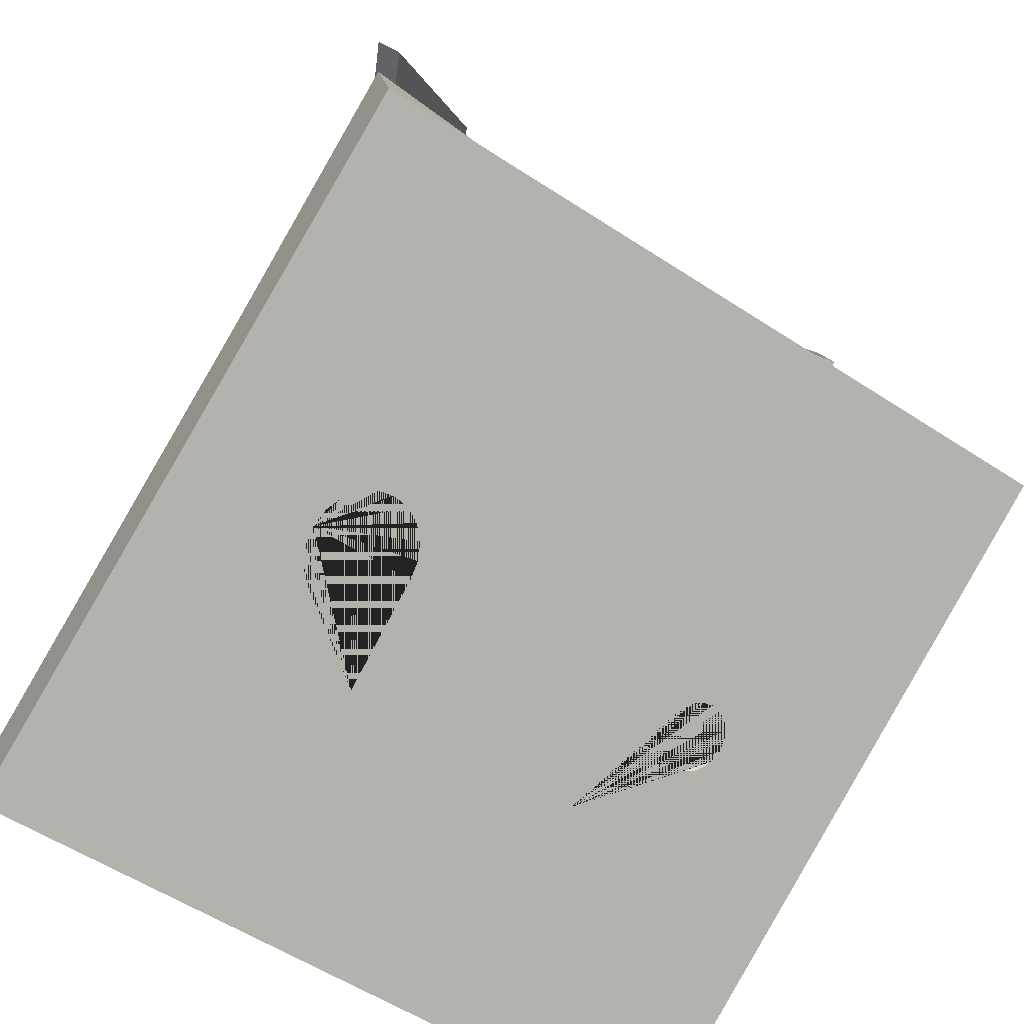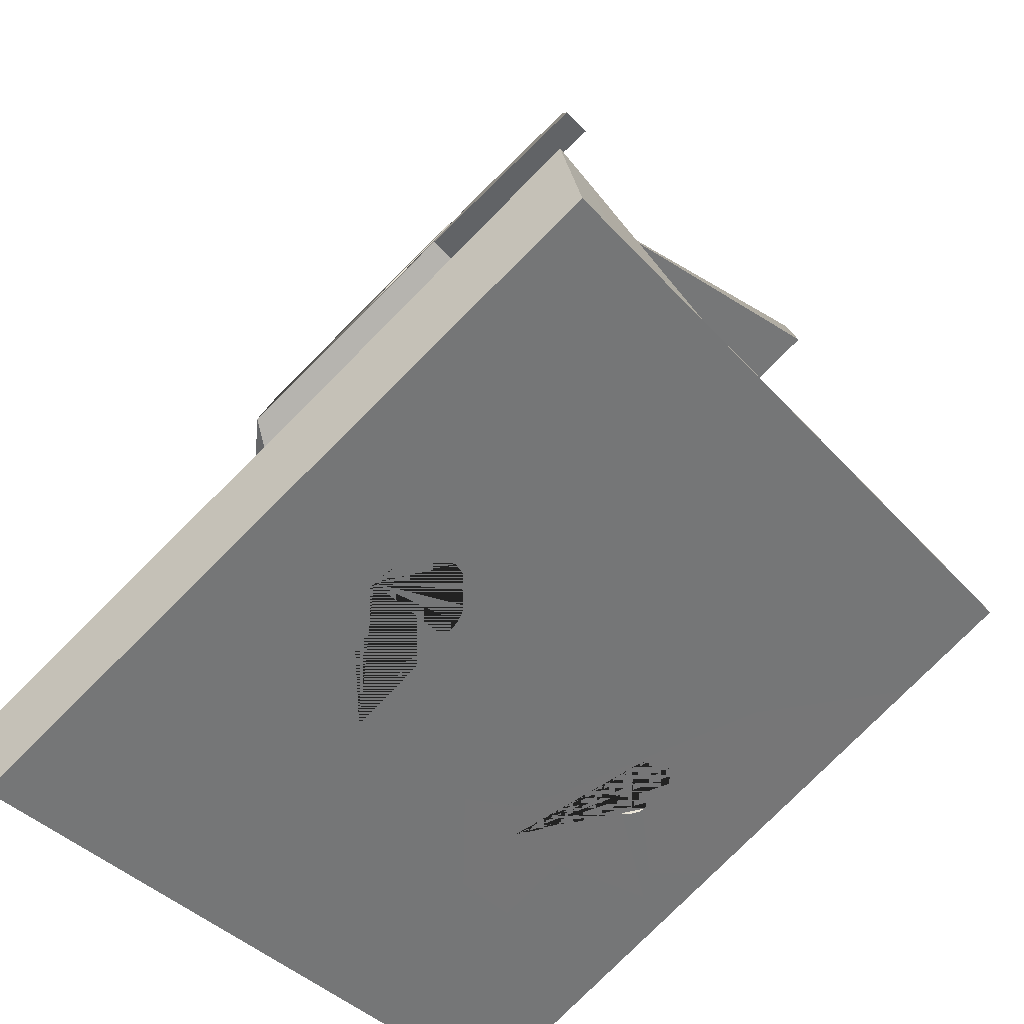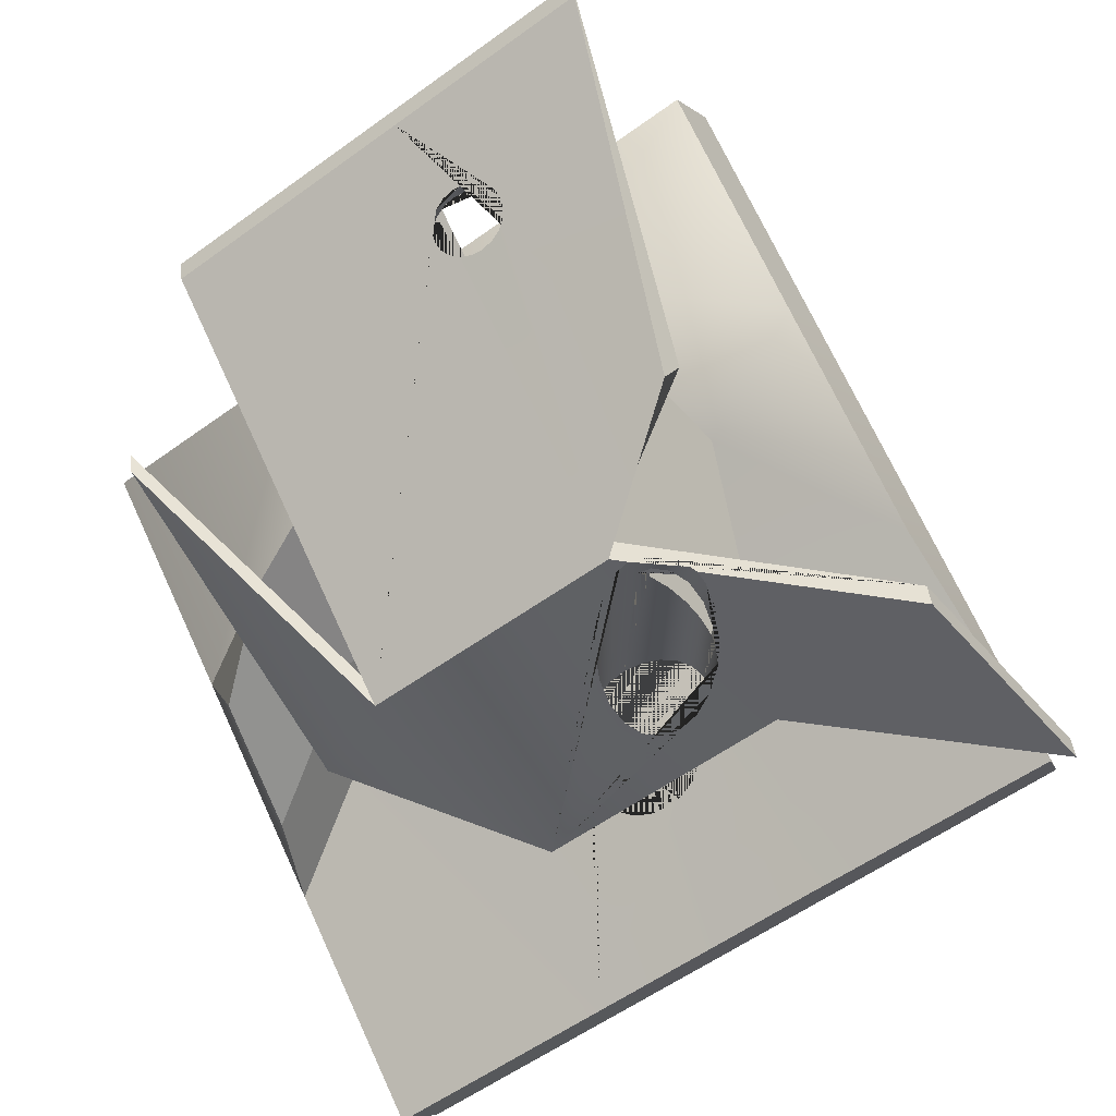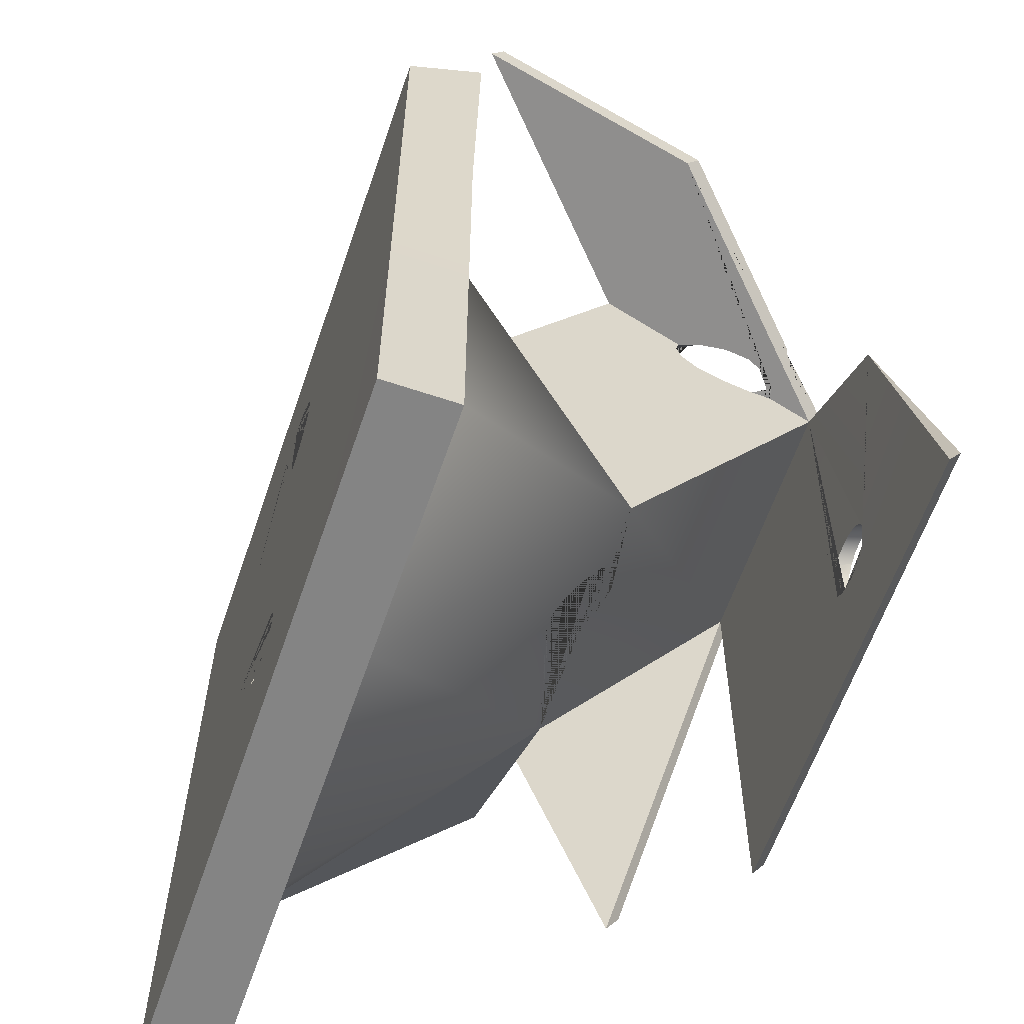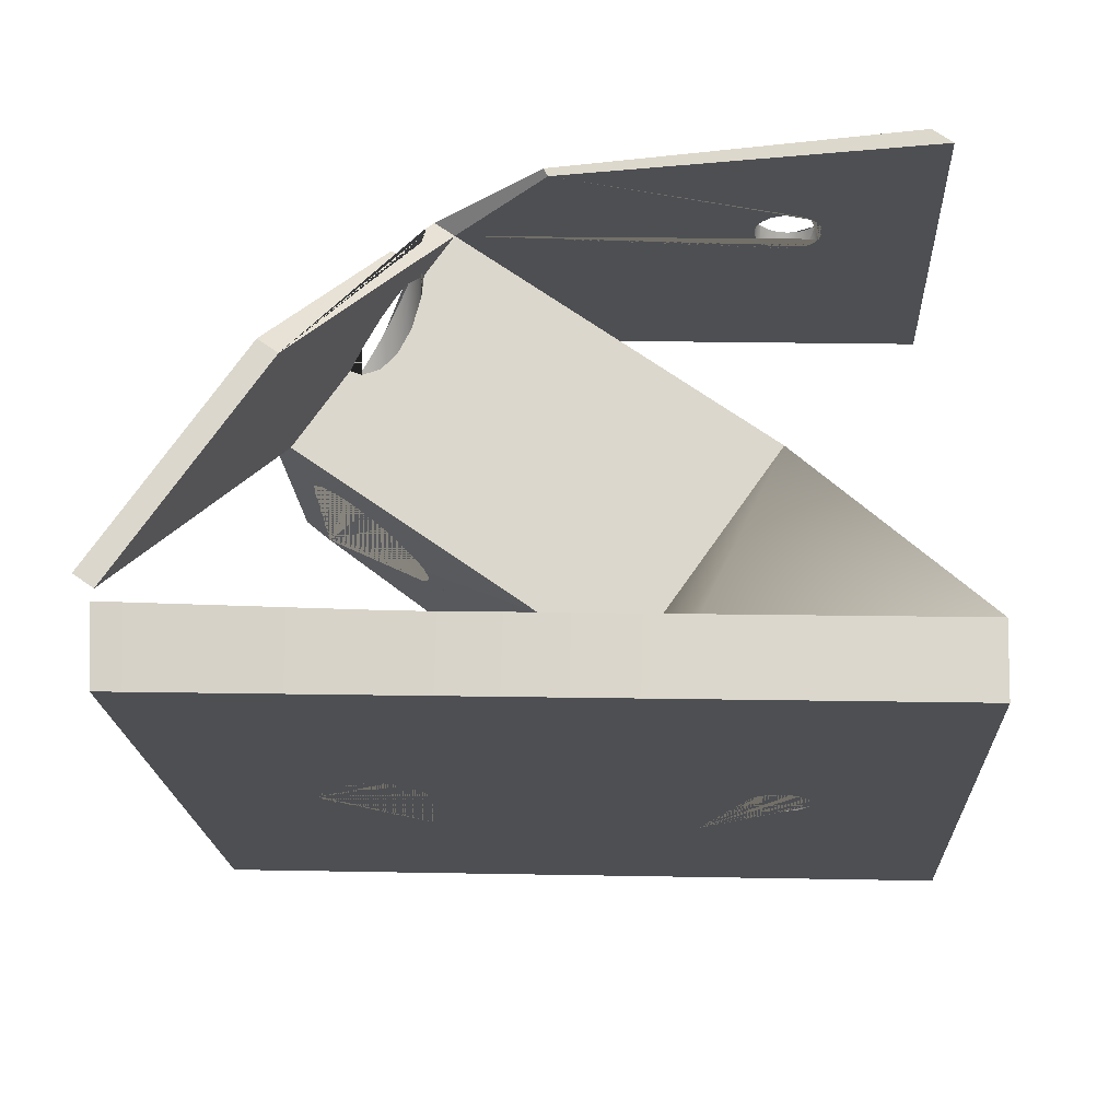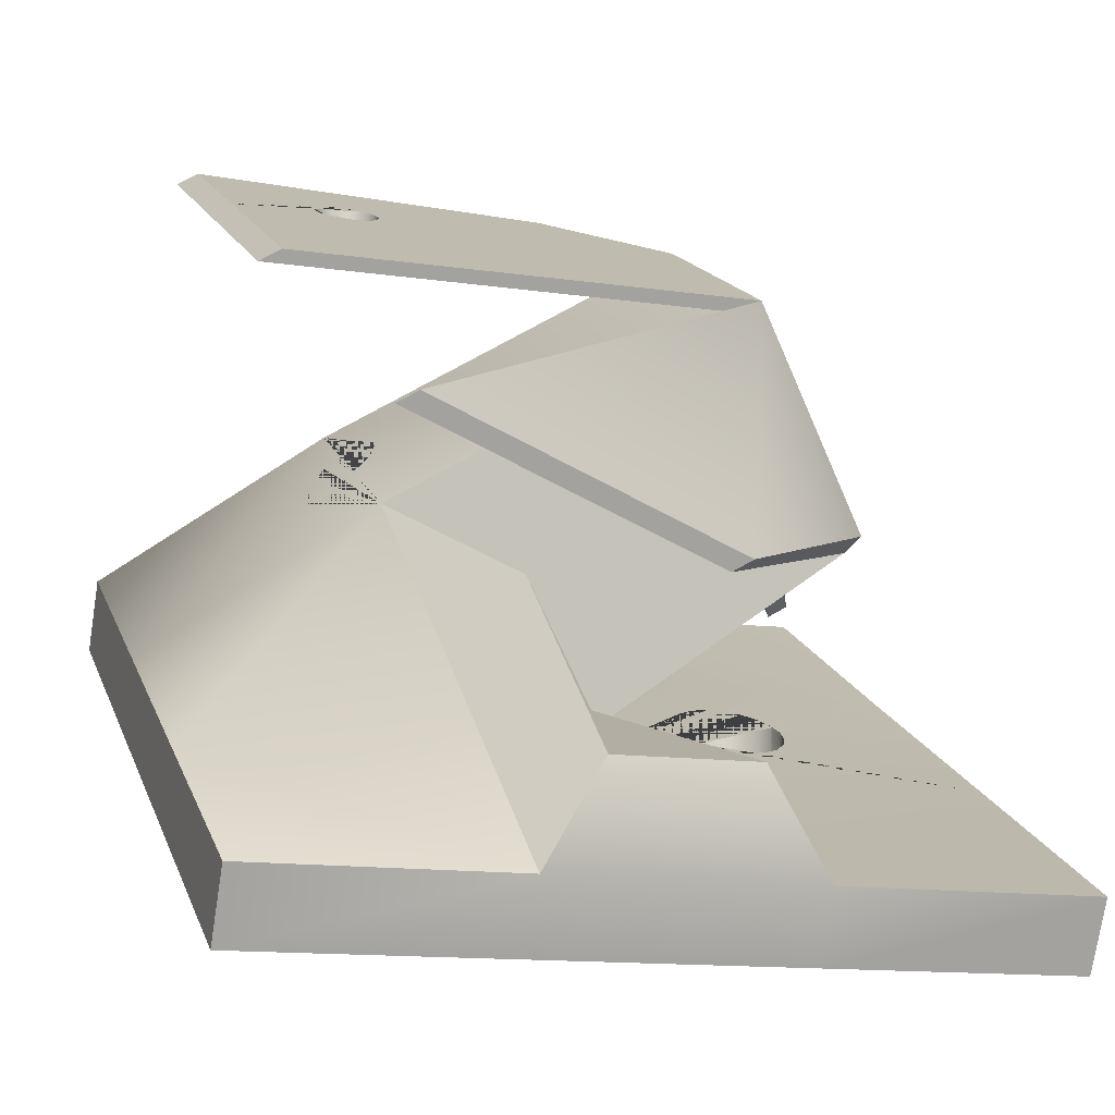
<metadata>
{"format":"obj","ext":"obj","renderer":"f3d","projection":"perspective","resolution":1024,"background":"white","views":[{"elev":-56.0,"azim":55.4,"up":"+Y"},{"elev":-37.7,"azim":35.9,"up":"+Y"},{"elev":71.0,"azim":-24.8,"up":"+Y"},{"elev":-61.4,"azim":99.9,"up":"+Z"},{"elev":10.9,"azim":93.0,"up":"+Y"},{"elev":-13.5,"azim":-108.9,"up":"+Y"}]}
</metadata>
<code>
g default
v -2.404 -0.9219 3.155
v -0.3123 0.2267 3.155
v -0.649 0.8398 3.155
v -2.741 -0.3088 3.155
v -2.404 -0.9219 0.7317
v -2.741 -0.3088 0.7317
v -0.3123 0.2267 0.7317
v 1.779 1.375 3.155
v 1.443 1.988 3.155
v -2.404 -0.9219 -1.692
v -2.741 -0.3088 -1.692
v -0.3123 0.2267 -1.692
v 0.676 0.7694 0.7655
v 0.5171 0.6821 0.7907
v 0.3738 0.6034 0.8637
v 0.26 0.541 0.9774
v 0.187 0.5009 1.121
v 0.1619 0.487 1.28
v 0.187 0.5009 1.438
v 0.26 0.541 1.582
v 0.3738 0.6034 1.696
v 0.5171 0.6821 1.769
v 0.676 0.7694 1.794
v 3.871 2.524 3.155
v 0.7971 1.584 1.775
v 0.676 1.518 1.794
v 0.5171 1.43 1.769
v 0.3738 1.349 1.696
v 0.26 1.282 1.582
v 0.187 1.237 1.438
v 0.1619 1.217 1.28
v 0.187 1.225 1.121
v 0.26 1.26 0.9774
v 0.3721 1.318 0.8654
v -0.5829 0.7195 -1.177
v -2.404 -0.9219 -4.115
v -2.741 -0.3088 -4.115
v -2.675 0.6416 -1.115
v -0.3123 0.2267 -4.115
v 1.779 1.375 0.7317
v 0.8348 0.8566 1.769
v 0.9781 0.9353 1.696
v 1.092 0.9978 1.582
v 1.165 1.038 1.438
v 1.19 1.052 1.28
v 1.165 1.038 1.121
v 1.092 0.9978 0.9774
v 0.9781 0.9353 0.8637
v 0.8348 0.8566 0.7907
v 0.676 1.485 0.7655
v 0.5171 1.396 0.7907
v 0.3738 1.319 0.8637
v 3.871 2.524 0.7317
v 3.67 3.217 3.174
v 0.8348 1.574 0.7907
v 0.9781 1.657 0.8637
v 1.092 1.724 0.9774
v 1.165 1.769 1.121
v 1.19 1.788 1.28
v 1.165 1.779 1.438
v 1.092 1.743 1.582
v 0.9781 1.683 1.696
v 0.8348 1.605 1.769
v 2.461 2.426 -1.047
v -2.666 0.6507 0.2121
v -0.649 0.8398 -4.115
v -2.022 2.173 -1.574
v 1.779 1.375 -4.115
v 0.5585 0.7049 -2.701
v 0.5003 0.6729 -2.671
v 0.4341 0.6366 -2.605
v 0.3917 0.6132 -2.522
v 0.3889 0.6117 -2.504
v 1.859 1.422 -1.681
v 3.534 3.137 0.7317
v 0.3773 2.75 0.8619
v 0.3738 2.75 0.8637
v 0.3567 2.754 0.8808
v -0.7024 2.918 1.851
v -1.491 1.206 -0.8331
v 1.443 1.988 -4.115
v -0.5992 3.041 -2.398
v 0.377 0.6053 -2.429
v 0.3917 0.6134 -2.337
v 0.4341 0.6369 -2.254
v 0.5003 0.6734 -2.187
v 0.5836 0.7193 -2.145
v 0.676 0.7702 -2.13
v 0.7683 0.821 -2.145
v 0.8517 0.8668 -2.187
v 0.9178 0.9032 -2.254
v 0.9603 0.9264 -2.337
v 0.9749 0.9344 -2.429
v 0.9603 0.9262 -2.522
v 0.9178 0.9028 -2.605
v 0.8517 0.8663 -2.671
v 0.7683 0.8203 -2.714
v 0.676 0.7695 -2.728
v 0.5836 0.7186 -2.714
v 3.871 2.524 -1.692
v 3.534 3.137 -1.692
v 0.26 2.775 0.9774
v 0.187 2.845 1.121
v 0.1619 2.952 1.28
v 0.187 3.088 1.438
v 0.26 3.237 1.582
v 0.3738 3.386 1.696
v 0.5171 3.52 1.769
v 0.676 3.626 1.794
v 0.8348 3.693 1.769
v 0.9781 3.716 1.696
v 1.092 3.691 1.582
v 1.165 3.621 1.438
v 1.19 3.513 1.28
v 1.165 3.378 1.121
v 1.092 3.228 0.9774
v 0.9781 3.079 0.8637
v 0.8348 2.945 0.7907
v 0.676 2.839 0.7655
v 0.5171 2.772 0.7907
v 1.518 4.143 1.869
v 0.5171 5.884 0.7907
v 0.3738 5.681 0.8637
v 0.26 5.426 0.9774
v 0.3819 3.58 -2.398
v 0.377 3.538 -2.429
v 0.3917 3.429 -2.522
v 0.4341 3.347 -2.605
v 0.5003 3.299 -2.671
v 0.5836 3.291 -2.714
v 0.676 3.323 -2.728
v 0.7683 3.393 -2.714
v 0.8517 3.492 -2.671
v 0.9178 3.612 -2.605
v 0.9603 3.741 -2.522
v 0.9749 3.866 -2.429
v 0.97 3.903 -2.398
v 1.492 4.189 -2.398
v 3.534 3.137 -4.115
v 3.871 2.524 -4.115
v -1.542 4.758 0.5175
v -0.6338 3.104 2.055
v 0.187 5.142 1.121
v 0.1619 4.859 1.28
v 0.187 4.603 1.438
v 0.26 4.399 1.582
v 0.3738 4.268 1.696
v 0.5171 4.223 1.769
v 0.676 4.268 1.794
v 0.8348 4.398 1.769
v 0.9781 4.6 1.696
v 1.092 4.856 1.582
v 1.103 4.899 1.56
v 1.165 5.139 1.438
v 1.19 5.423 1.28
v 1.19 4.963 1.28
v 1.173 4.771 1.387
v 1.19 4.74 1.28
v 1.165 4.786 1.121
v 1.092 4.919 0.9774
v 0.9781 5.126 0.8637
v 0.8348 5.387 0.7907
v 0.7341 5.57 0.7747
v 0.8348 5.599 0.7907
v 0.8348 5.864 0.7907
v 0.676 5.94 0.7655
v 0.6239 5.971 0.7738
v 0.548 5.909 0.7858
v 0.5498 5.906 0.5175
v 1.458 4.253 2.055
v 0.4895 6.016 0.7041
v -1.602 4.867 0.7041
v 0.9603 3.944 -2.337
v 0.9178 3.985 -2.254
v 0.8517 3.999 -2.187
v 0.7683 3.986 -2.145
v 0.676 3.946 -2.13
v 0.5836 3.885 -2.145
v 0.5003 3.806 -2.187
v 0.4341 3.719 -2.254
v 0.3917 3.632 -2.337
v -2.037 2.322 0.1987
v -2.098 2.432 0.3853
v 2.848 5.235 1.926
v 1.165 5.219 1.121
v 1.165 5.679 1.121
v 2.909 5.125 1.74
v 0.9781 5.553 0.8637
v 0.9781 5.816 0.8637
v 0.4971 6.002 -2.191
v 0.4341 5.967 -2.254
v 0.3917 5.943 -2.337
v 0.377 5.935 -2.429
v 0.3917 5.942 -2.522
v 0.4341 5.965 -2.605
v 0.4983 6 -2.669
v 0.5006 5.996 -3.53
v -1.591 4.847 -3.53
v -1.531 4.737 -3.717
v 0.5609 5.886 -3.717
v 0.5583 5.891 -2.701
v 0.5003 5.859 -2.671
v 0.4341 5.823 -2.605
v 0.3917 5.8 -2.522
v 0.377 5.793 -2.429
v 0.3917 5.801 -2.337
v 0.4341 5.825 -2.254
v 0.5003 5.862 -2.187
v 0.5568 5.893 -2.159
v -2.584 3.318 -2.832
v 3.877 3.362 3.091
v 3.817 3.472 3.278
v 1.092 5.423 0.9774
v 1.119 5.808 1.03
v 1.092 5.801 0.9774
v -2.645 3.428 -2.646
v 1.45 6.543 -0.3241
v 0.8875 6.219 -2.223
v 0.8517 6.199 -2.187
v 0.7683 6.153 -2.145
v 0.676 6.102 -2.13
v 0.5836 6.05 -2.145
v 0.5003 6.004 -2.187
v 0.741 6.134 -2.718
v 0.5003 6.001 -2.671
v 0.5836 6.047 -2.714
v 0.676 6.098 -2.728
v 0.5836 5.908 -2.145
v 0.676 5.96 -2.13
v 0.7683 6.011 -2.145
v 0.8517 6.057 -2.187
v 0.9178 6.093 -2.254
v 0.9603 6.116 -2.337
v 0.9706 6.121 -2.402
v 1.604 6.485 -0.3715
v 0.9028 6.082 -2.62
v 0.8517 6.054 -2.671
v 0.7683 6.007 -2.714
v 0.676 5.956 -2.728
v 0.5836 5.905 -2.714
v 0.7683 6.149 -2.714
v 0.8517 6.196 -2.671
v 0.9178 6.232 -2.605
v 0.9603 6.256 -2.522
v 0.9749 6.265 -2.429
v 0.9603 6.258 -2.337
v 0.9178 6.235 -2.254
v 2.152 6.902 -3.53
v 2.212 6.793 -3.717
v 0.9749 6.123 -2.429
v 0.9603 6.115 -2.522
v 0.9178 6.091 -2.605
g pCube3
f 1 2 3 4
f 5 1 4 6
f 5 7 2 1
f 2 8 9 3
f 6 4 3 35
f 10 5 6 11
f 10 12 7 5
f 7 13 14 15 16 17 18 19 20 21 22 23 8 2
f 9 8 24 54
f 3 9 25 26 27 28 29 30 31 32 33 34 35
f 36 10 11 37
f 38 11 6 65
f 36 39 12 10
f 40 7 12 74
f 23 41 42 43 44 45 46 47 48 49 13 7 40 8
f 14 13 50 51
f 15 14 51 52
f 16 15 52 34 33
f 17 16 33 32
f 18 17 32 31
f 19 18 31 30
f 20 19 30 29
f 21 20 29 28
f 22 21 28 27
f 23 22 27 26
f 40 53 24 8
f 35 34 52 51 50 55 56 57 58 59 60 61 62 63 25 9 64
f 41 23 26 25 63
f 65 6 35 80
f 37 66 39 36
f 66 37 11 82
f 11 38 67 82
f 39 68 69 70 71 72 73 12
f 42 41 63 62
f 43 42 62 61
f 44 43 61 60
f 45 44 60 59
f 46 45 59 58
f 47 46 58 57
f 48 47 57 56
f 49 48 56 55
f 13 49 55 50
f 53 40 74 100
f 24 53 75 54
f 9 54 75 64
f 35 64 76 77 78 79
f 66 81 68 39
f 80 67 38 65
f 12 73 83 84 85 86 87 88 89 90 91 92 93 94 95 96 97 98 99 69 68 74
f 53 100 101 75
f 82 35 79 141
f 79 78 102 103 104 105 106 107 108 109 110 111 112 113 114 115 116 117 118 119 120 76 64 121
f 77 76 120 122 123
f 102 78 77 123 124
f 64 75 101 138
f 67 80 35 82
f 82 125 126 127 128 129 130 131 132 133 134 135 136 137 138 81 66
f 81 139 140 68
f 74 68 140 100
f 100 140 139 101
f 142 79 121 170
f 103 102 124 143
f 104 103 143 144
f 105 104 144 145
f 106 105 145 146
f 107 106 146 147
f 108 107 147 148
f 109 108 148 149
f 110 109 149 150
f 111 110 150 151
f 112 111 151 152
f 113 112 152 153 154
f 114 113 154 155 156 157 158
f 115 114 158 159
f 116 115 159 160
f 117 116 160 161
f 118 117 161 162
f 119 118 162 163 164 165 166
f 120 119 166 167 168 122
f 64 138 169 163 162 161 160 159 158 157 121
f 142 170 153 152 151 150 149 148 147 146 145 144 143 124 123 122 168 171 172
f 138 137 173 174 175 176 177 178 179 180 181 125 82 141 169
f 139 81 138 101
f 141 79 182 210
f 79 142 183 182
f 186 155 154 153 170 212 184 214
f 185 156 155 186
f 187 211 121 157 156 185 213 188 164 163 169
f 164 188 189 165
f 171 168 167
f 183 142 172 216
f 172 171 190 191 192 193 194 195 196 197 198
f 169 141 199 200 201 202 203 204 205 206 207 208 209
f 170 121 211 212
f 213 185 186 214 215
f 188 213 215 189
f 141 172 198 199
f 171 217 218 219 220 221 222 223 190
f 224 197 196 225 226 227
f 200 199 198 197
f 169 209 228 229 230 231 232 233 234 235
f 201 200 236 237 238 239 240
f 210 182 183 216
f 172 141 210 216
f 211 187 184 212
f 187 169 171 167 166 165 189 215 214 184
f 217 171 169 235
f 197 224 241 242 243 244 245 246 247 218 217 248
f 200 197 248 249
f 235 234 250 251 252 236 200 249
f 248 217 235 249
f 95 94 135 134
f 96 95 134 133
f 94 93 136 135
f 97 96 133 132
f 93 92 173 137 136
f 98 97 132 131
f 92 91 174 173
f 99 98 131 130
f 91 90 175 174
f 70 69 99 130 129
f 90 89 176 175
f 71 70 129 128
f 89 88 177 176
f 72 71 128 127
f 88 87 178 177
f 83 73 72 127 126
f 87 86 179 178
f 84 83 126 125 181
f 86 85 180 179
f 85 84 181 180
f 252 251 244 243
f 237 236 252 243 242
f 251 250 245 244
f 238 237 242 241
f 250 234 233 246 245
f 239 238 241 224 227
f 233 232 247 246
f 240 239 227 226
f 232 231 219 218 247
f 202 201 240 226 225
f 231 230 220 219
f 203 202 225 196 195
f 230 229 221 220
f 204 203 195 194
f 229 228 222 221
f 205 204 194 193
f 228 209 208 223 222
f 206 205 193 192
f 208 207 191 190 223
f 207 206 192 191

</code>
